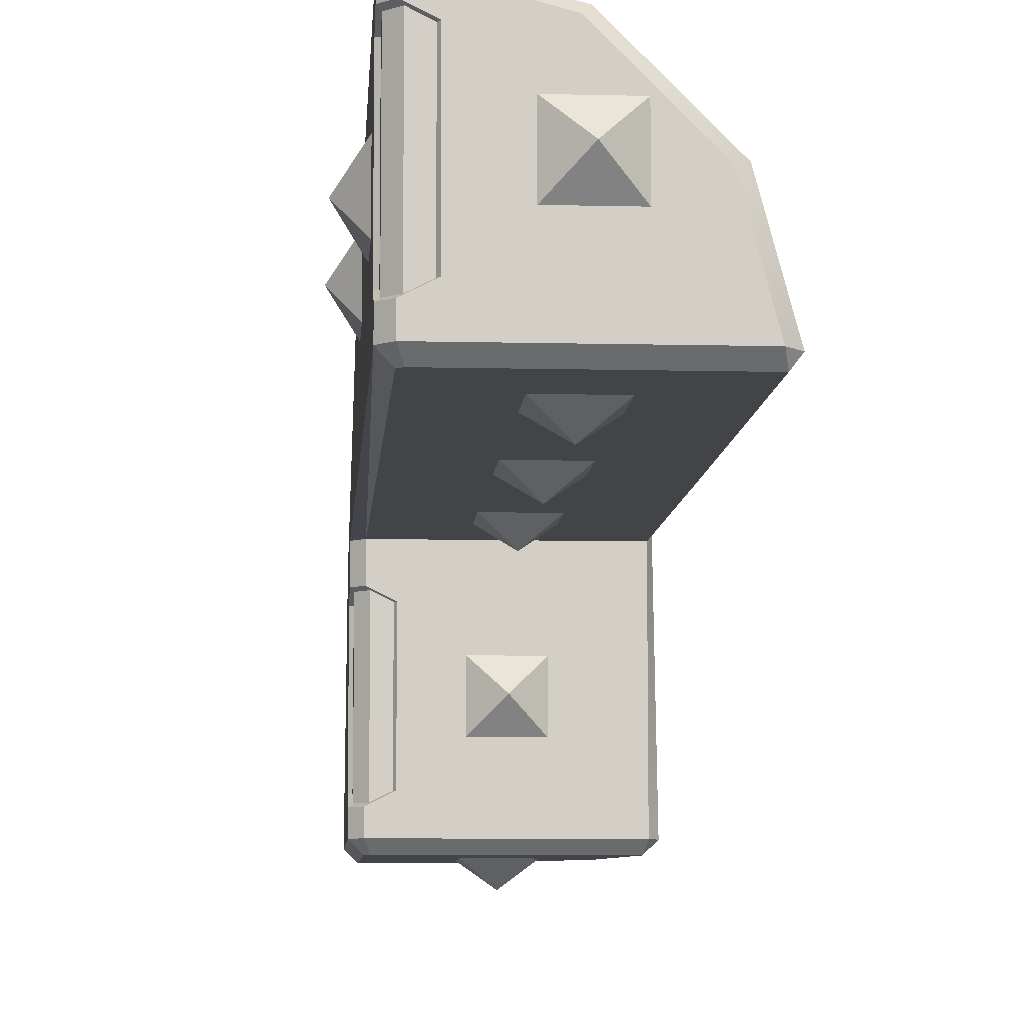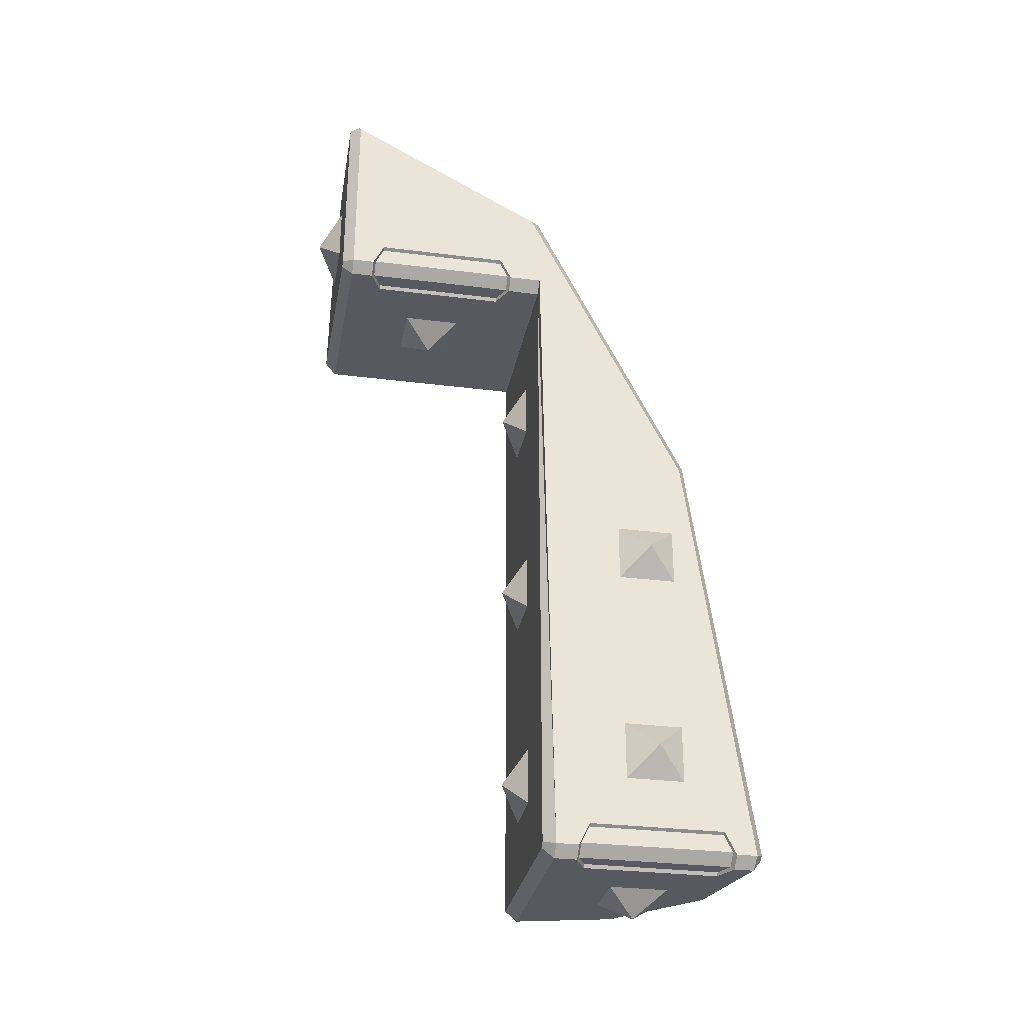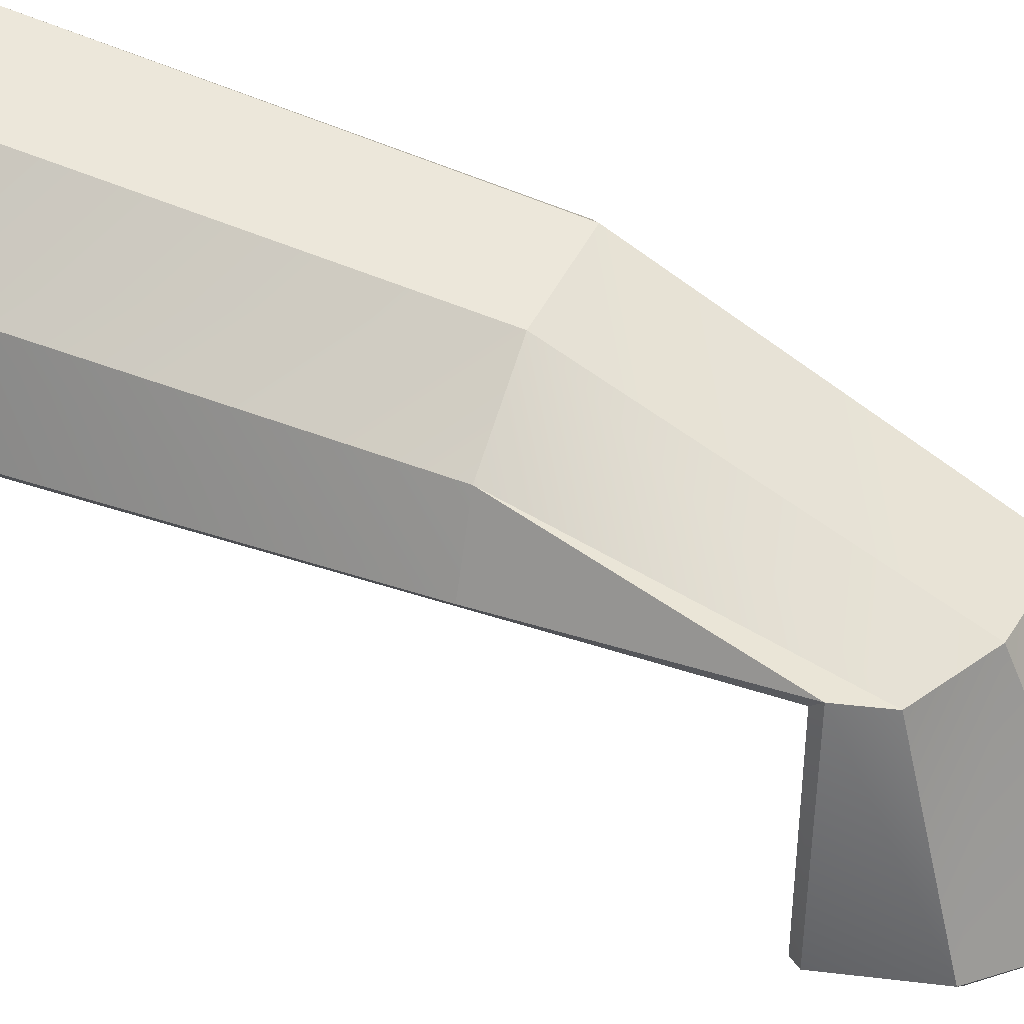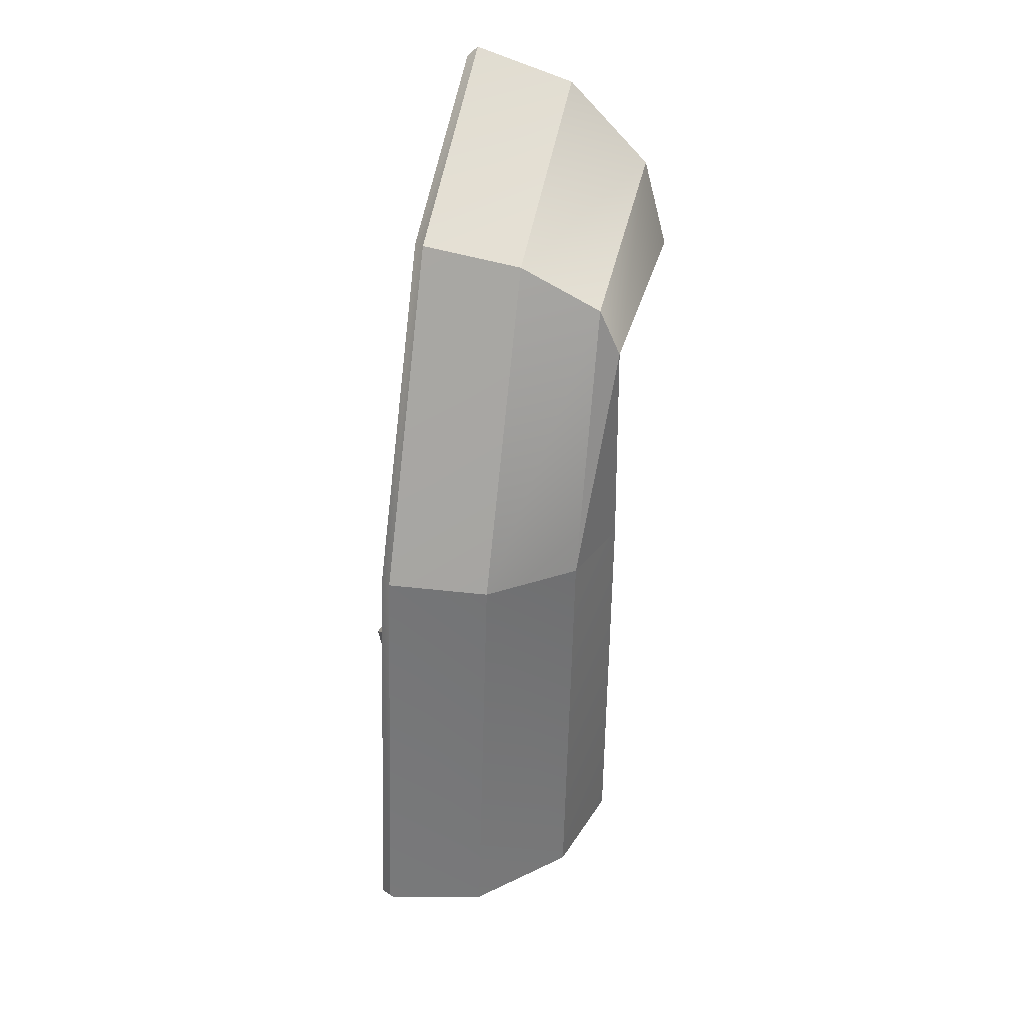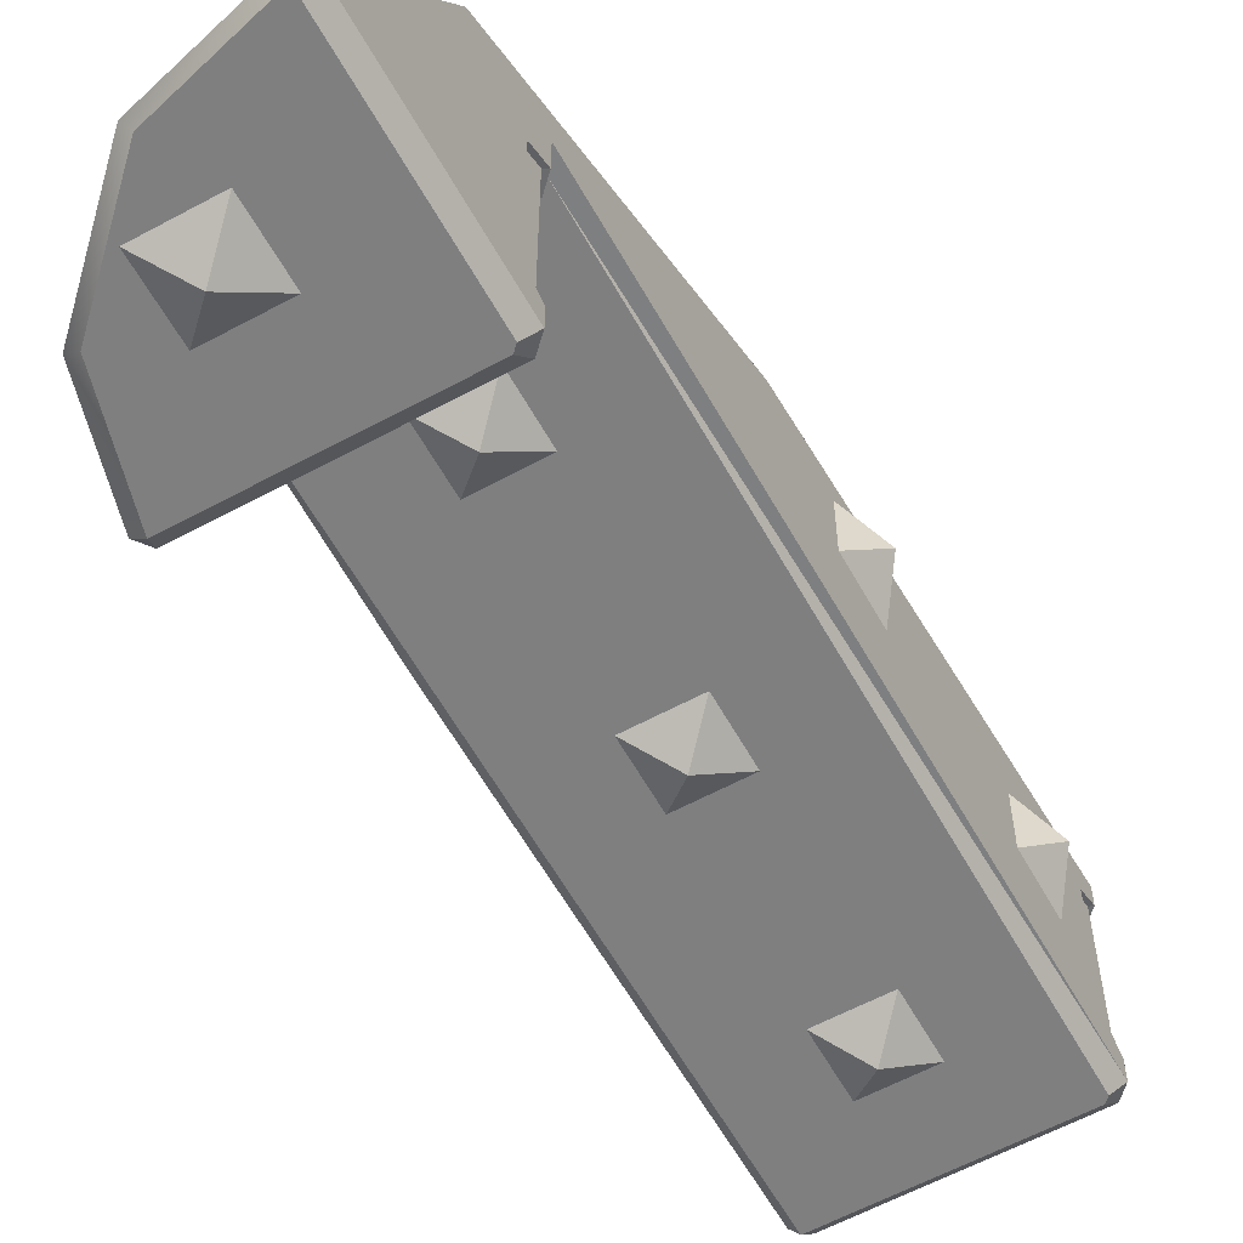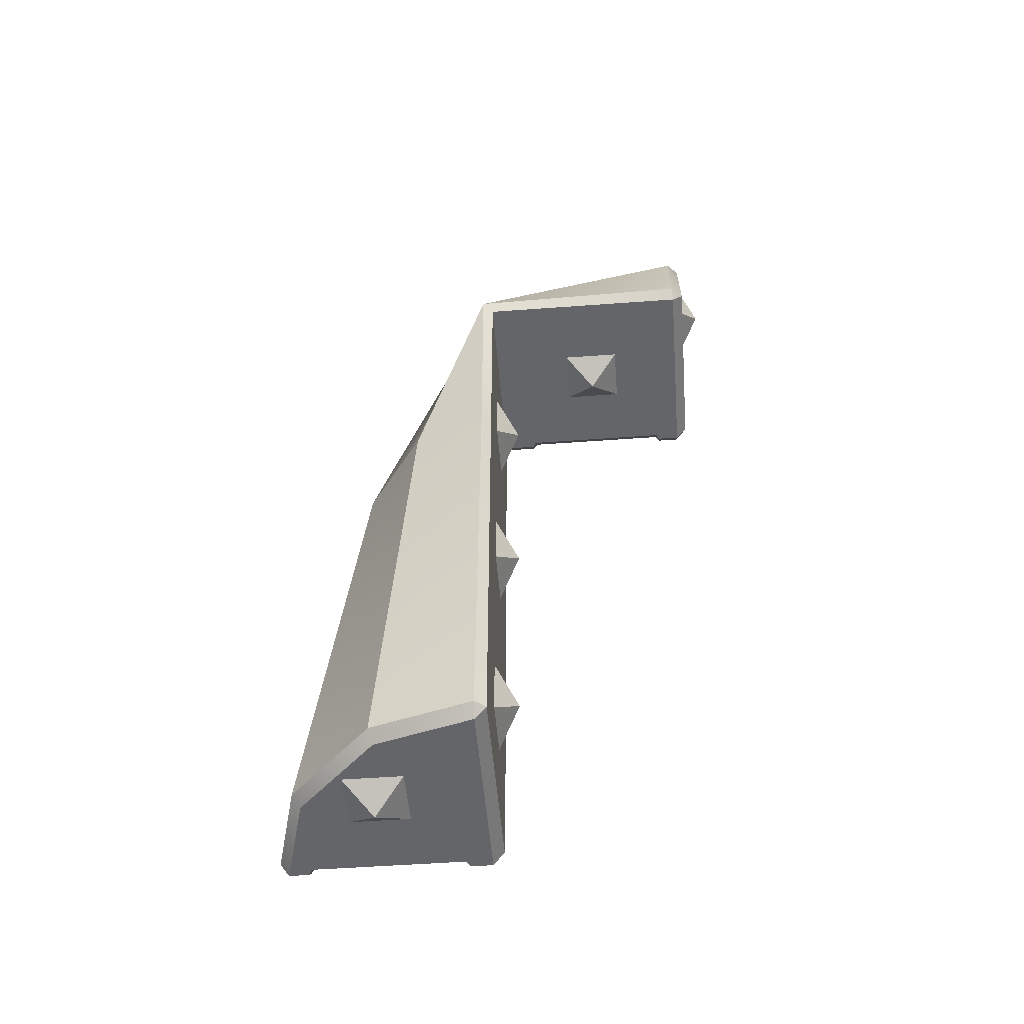
<metadata>
{"format":"obj","ext":"obj","renderer":"f3d","projection":"perspective","resolution":1024,"background":"white","views":[{"elev":-8.1,"azim":176.1,"up":"+Y"},{"elev":-30.4,"azim":79.6,"up":"+Z"},{"elev":38.9,"azim":-66.6,"up":"+Y"},{"elev":39.7,"azim":-165.6,"up":"+Z"},{"elev":-59.9,"azim":29.0,"up":"+Y"},{"elev":-51.5,"azim":-85.4,"up":"+Z"}]}
</metadata>
<code>
o untitled
v 0.5 0.65 -0.45
v 0.45 0.65 -0.5
v 0.5 0.7 -0.35
v 0.5 1.3 -0.35
v 0.5 1.35 -0.45
v 0.5 -0.35 2.55
v 0.5 -0.3 2.65
v 0.5 0.3 2.65
v 0.5 0.35 2.55
v 0.45 0.5 2.5
v 0.45 1.35 -0.5
v 0.35 1.3 -0.5
v 0.35 0.7 -0.5
v 0.485 1.337 -0.435
v 0.435 1.337 -0.485
v 0.485 1.3 -0.36
v 0.485 0.7 -0.36
v 0.485 0.6625 -0.435
v 0.435 0.6625 -0.485
v 0.36 0.7 -0.485
v 0.36 1.3 -0.485
v 0 1.134 1.5
v 0 0.5 2.902
v -0.366 0.5 2.732
v -0.366 0.866 1.5
v 0.45 0.35 2.5
v 0.35 0.3 2.5
v 0.35 -0.3 2.5
v 0.45 -0.35 2.5
v 0.485 0.3375 2.565
v 0.435 0.3375 2.515
v 0.485 0.3 2.64
v 0.485 -0.3 2.64
v 0.485 -0.3375 2.565
v 0.435 -0.3375 2.515
v 0.36 -0.3 2.515
v 0.36 0.3 2.515
v 0.45 0.5 -0.4293
v 0.5 0.55 -0.45
v 0.4293 0.5 -0.45
v 0.45 0.55 -0.5
v 0.45 0.5 2.5
v 0.5 0.5 2.55
v 0.4517 1.478 -0.4303
v 0.5 1.443 -0.45
v 0.4517 1.211 1.525
v 0.5 1.183 1.486
v 0.4507 0.5047 2.949
v 0.5 0.4624 2.928
v 0.4513 -0.4556 3.463
v 0.45 -0.5 3.435
v 0.5 -0.45 3.416
v 0.45 -0.5 2.571
v 0.5 -0.45 2.55
v -0.4871 0.5483 -0.45
v -0.4348 0.55 -0.5
v -0.45 0.5 -0.45
v -0.45 0.5 2.5
v -0.4712 0.5483 2.55
v -0.45 0.5 1.5
v -0.4871 0.5423 1.5
v -0.001183 1.359 -0.4503
v 0.02713 1.322 -0.5
v 0.4315 1.475 -0.4504
v 0.45 1.436 -0.5
v -0.3212 0.9741 -0.5
v -0.3677 0.992 -0.4501
v 0.02588 -0.5 3.321
v -0.002711 -0.4539 3.342
v -0.3212 -0.5 2.974
v -0.3741 -0.4512 2.97
v -0.45 -0.45 2.5
v -0.4348 -0.5 2.55
v -0.4871 -0.45 2.548
v 0.45 -0.45 2.5
v 0.4293 -0.5 2.55
f 38 10 60
f 39 2 1
f 13 56 66
f 43 26 10
f 46 23 48
f 44 62 46
f 14 11 5
f 4 14 5
f 16 3 17
f 17 14 16
f 3 18 17
f 19 1 2
f 13 19 2
f 13 21 20
f 12 15 21
f 20 15 19
f 18 15 14
f 23 46 22
f 50 48 69
f 22 46 62
f 68 70 76
f 24 71 23
f 74 71 59
f 62 67 22
f 69 23 71
f 24 22 25
f 22 24 23
f 25 22 67
f 27 28 72
f 25 67 61
f 54 29 6
f 25 59 24
f 65 5 11
f 9 31 26
f 8 30 9
f 32 7 33
f 33 30 32
f 7 34 33
f 35 6 29
f 28 35 29
f 28 37 36
f 27 31 37
f 36 31 35
f 34 31 30
f 55 61 67
f 23 69 48
f 24 59 71
f 50 51 52
f 55 56 57
f 72 73 74
f 38 41 39
f 39 42 38
f 44 47 45
f 46 49 47
f 50 49 48
f 53 52 51
f 57 61 55
f 40 56 41
f 61 58 59
f 66 62 63
f 64 63 62
f 67 56 55
f 45 64 44
f 69 70 68
f 58 74 59
f 71 73 70
f 72 76 73
f 53 75 54
f 50 68 51
f 8 43 49
f 25 61 59
f 60 57 38
f 57 40 38
f 38 42 10
f 10 58 60
f 39 41 2
f 66 63 13
f 63 65 12
f 65 11 12
f 13 2 41
f 63 12 13
f 13 41 56
f 10 42 43
f 43 9 26
f 44 64 62
f 14 15 11
f 4 16 14
f 16 4 3
f 17 18 14
f 3 1 18
f 19 18 1
f 13 20 19
f 13 12 21
f 12 11 15
f 20 21 15
f 18 19 15
f 70 73 76
f 76 53 68
f 53 51 68
f 72 58 27
f 58 10 27
f 10 26 27
f 28 29 75
f 28 75 72
f 54 75 29
f 65 45 5
f 9 30 31
f 8 32 30
f 32 8 7
f 33 34 30
f 7 6 34
f 35 34 6
f 28 36 35
f 28 27 37
f 27 26 31
f 36 37 31
f 34 35 31
f 38 40 41
f 39 43 42
f 44 46 47
f 46 48 49
f 50 52 49
f 53 54 52
f 57 60 61
f 40 57 56
f 61 60 58
f 66 67 62
f 64 65 63
f 67 66 56
f 45 65 64
f 69 71 70
f 58 72 74
f 71 74 73
f 72 75 76
f 53 76 75
f 50 69 68
f 43 39 47
f 39 1 3
f 39 3 47
f 8 9 43
f 54 6 7
f 52 54 7
f 45 47 4
f 47 49 43
f 4 5 45
f 3 4 47
f 52 7 49
f 7 8 49
o DarkLightBrudger3
v 0.5 1.13 1.13
v 0.6 1 1
v 0.5 1.13 0.87
v 0.5 0.87 1.13
v 0.5 0.87 0.87
v 0 0.4 1
v 0.13 0.5 1.13
v -0.13 0.5 1.13
v 0.13 0.5 0.87
v -0.13 0.5 0.87
v 0.5 0.87 -0.13
v 0.6 1 2e-06
v 0.5 0.87 0.13
v 0.5 1.13 -0.13
v 0.5 1.13 0.13
v 0.13 0.5 -0.13
v 0 0.4 2e-06
v -0.13 0.5 -0.13
v 0.13 0.5 0.13
v -0.13 0.5 0.13
v 0.13 1.13 -0.5
v 0 1 -0.6
v -0.13 1.13 -0.5
v 0.13 0.87 -0.5
v -0.13 0.87 -0.5
v 0.13 0.5 2.13
v 0 0.4 2
v 0.13 0.5 1.87
v -0.13 0.5 2.13
v -0.13 0.5 1.87
v 0.13 0.13 2.5
v 0 0 2.4
v -0.13 0.13 2.5
v 0.13 -0.13 2.5
v -0.13 -0.13 2.5
v 0.13 -0.5 3.13
v 0 -0.6 3
v 0.13 -0.5 2.87
v -0.13 -0.5 3.13
v -0.13 -0.5 2.87
f 77 78 79
f 80 78 77
f 78 80 81
f 78 81 79
f 82 83 84
f 83 82 85
f 82 86 85
f 82 84 86
f 87 88 89
f 88 87 90
f 88 90 91
f 89 88 91
f 92 93 94
f 93 92 95
f 96 93 95
f 94 93 96
f 97 98 99
f 100 98 97
f 98 100 101
f 98 101 99
f 102 103 104
f 103 102 105
f 103 105 106
f 103 106 104
f 107 108 109
f 110 108 107
f 108 110 111
f 108 111 109
f 112 113 114
f 113 112 115
f 113 115 116
f 113 116 114

</code>
